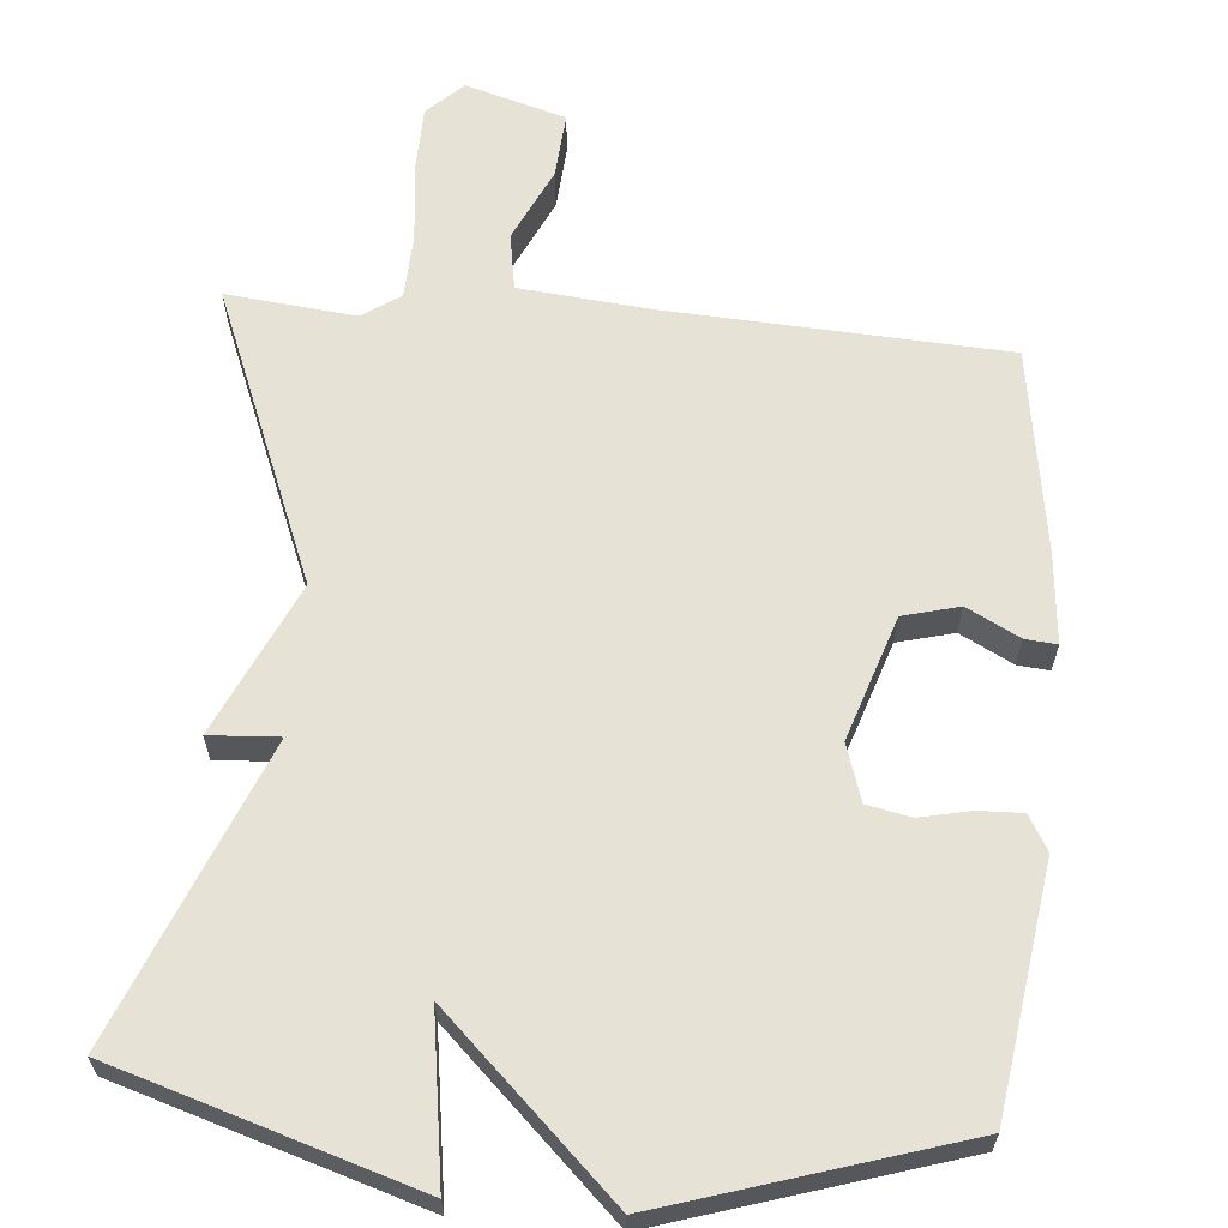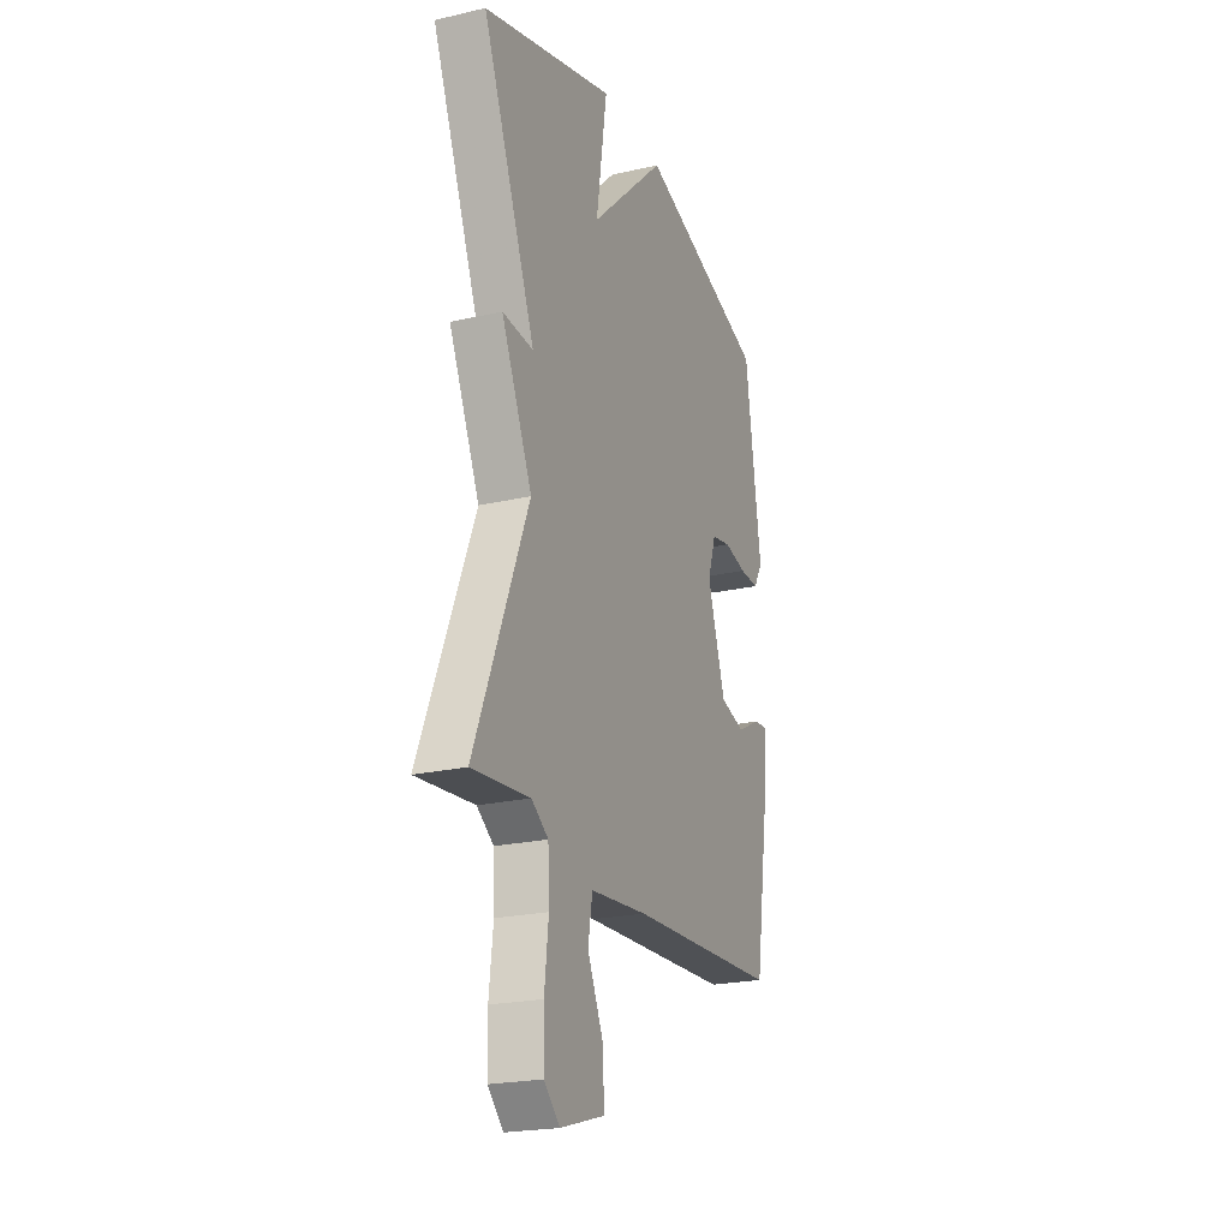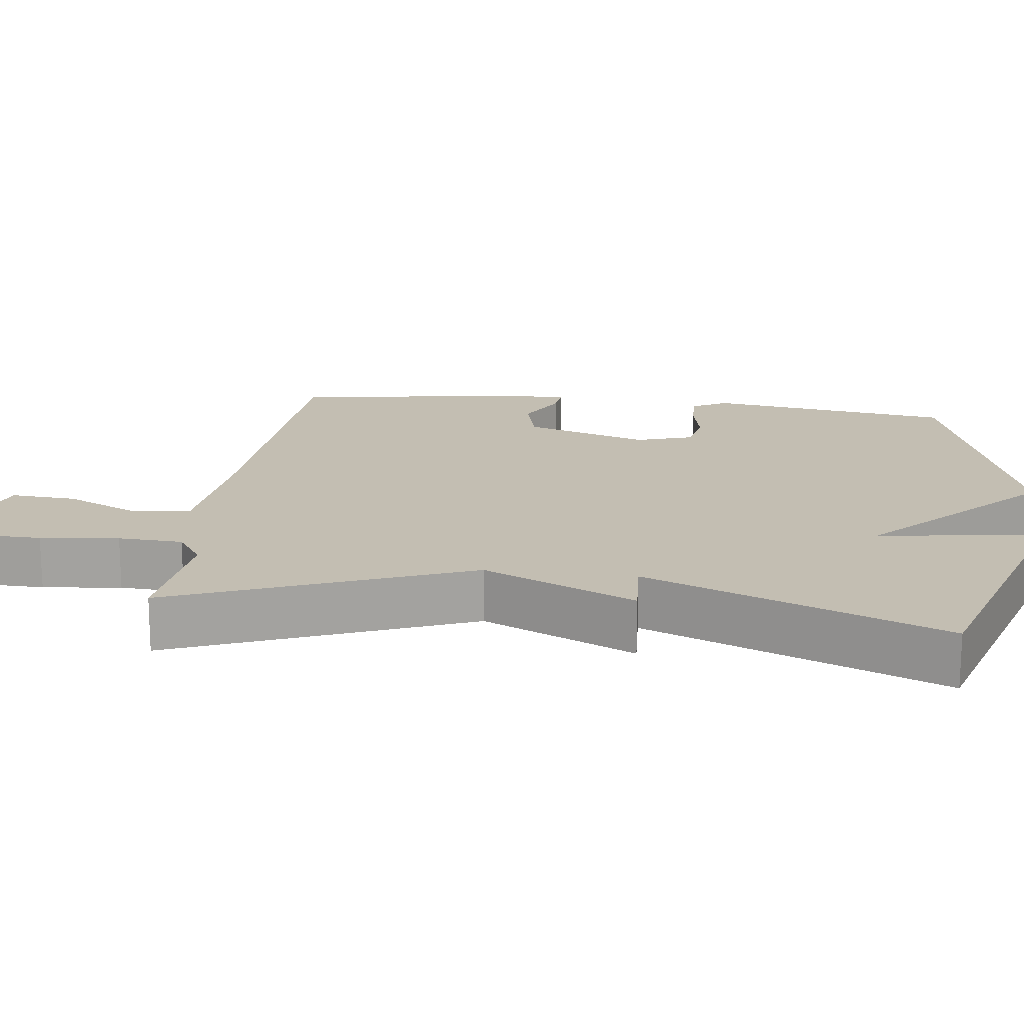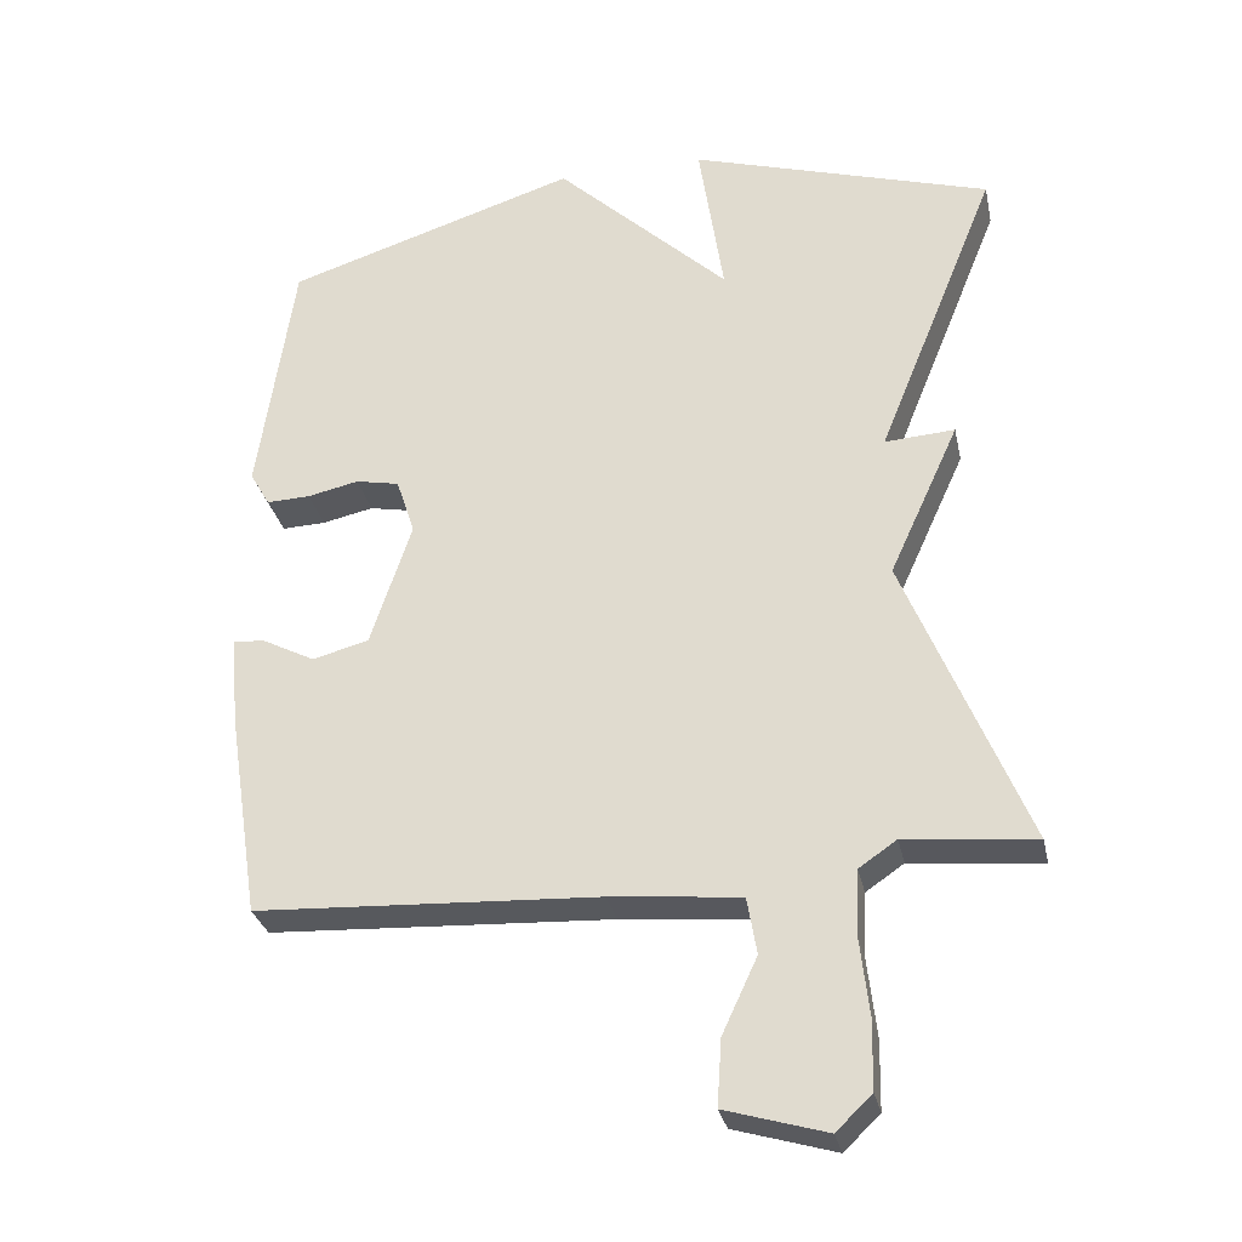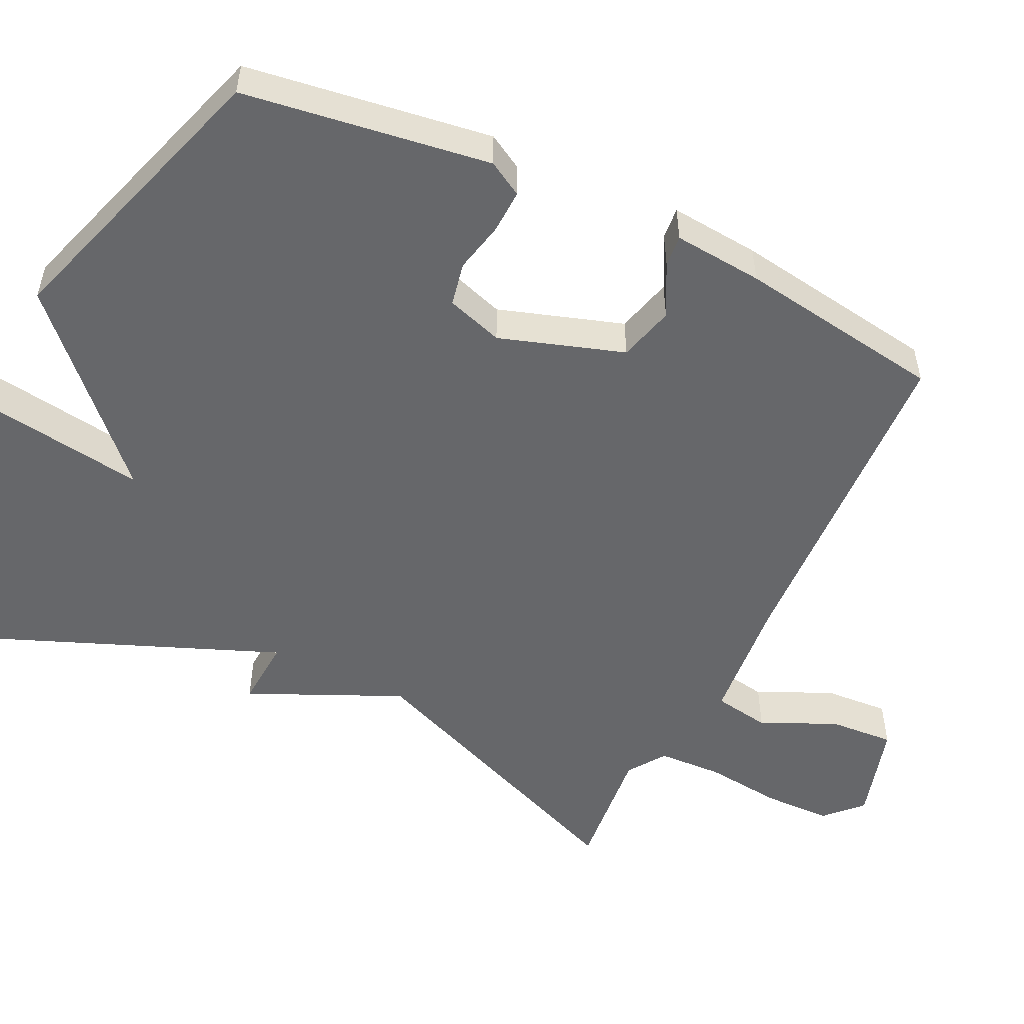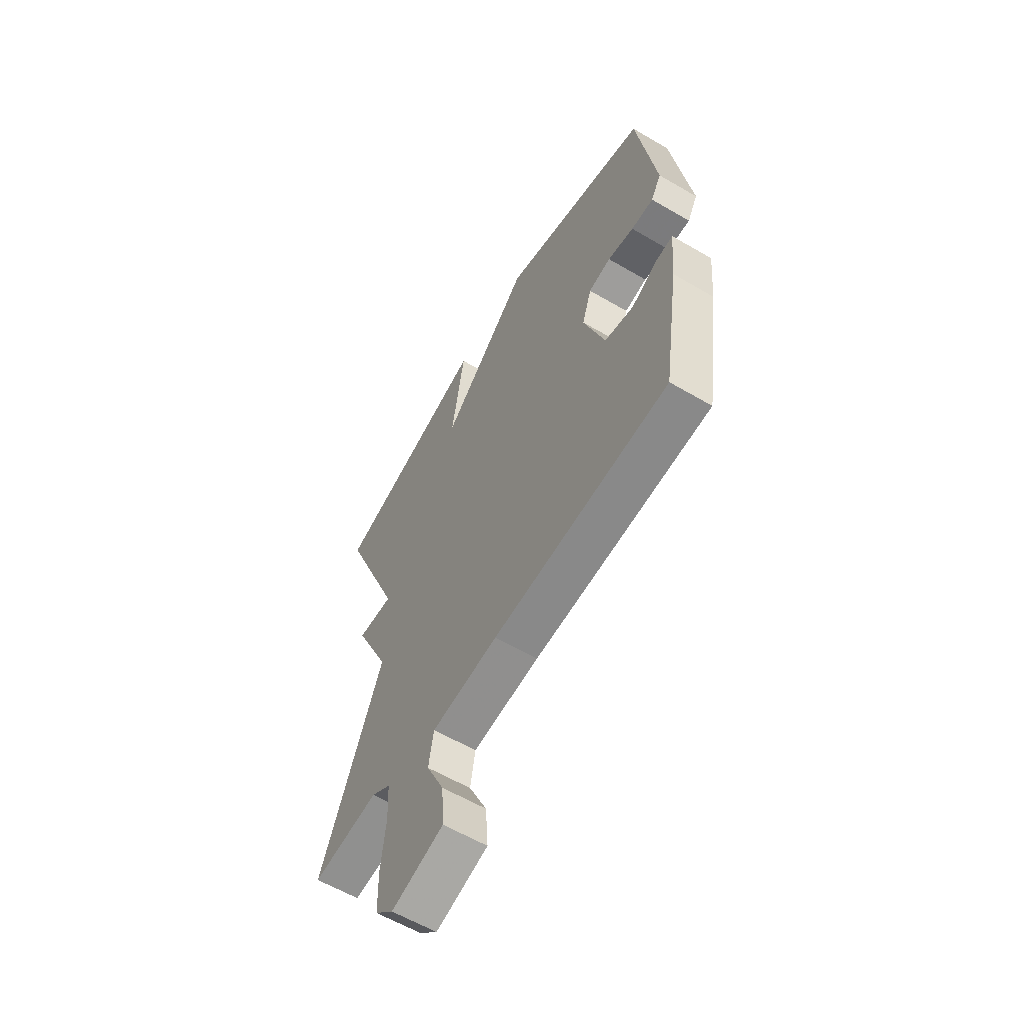
<metadata>
{"format":"obj","ext":"obj","renderer":"f3d","projection":"perspective","resolution":1024,"background":"white","views":[{"elev":62.9,"azim":5.0,"up":"+Y"},{"elev":-22.4,"azim":-68.4,"up":"+Z"},{"elev":17.3,"azim":-82.6,"up":"+Y"},{"elev":-30.3,"azim":-167.9,"up":"+Z"},{"elev":-52.1,"azim":64.2,"up":"+Y"},{"elev":-60.3,"azim":59.1,"up":"+Z"}]}
</metadata>
<code>
v 0.5 0.07 -0.5
v 0.039 0.07 -0.524
v -0.136 0.07 -0.541
v -0.149 0.07 -0.618
v -0.102 0.07 -0.719
v -0.096 0.07 -0.808
v -0.232 0.07 -0.848
v -0.28 0.07 -0.802
v -0.282 0.07 -0.71
v -0.27 0.07 -0.604
v -0.274 0.07 -0.517
v -0.325 0.07 -0.482
v -0.5 0.07 -0.5
v -0.338 0.07 -0.101
v -0.432 0.07 0.105
v -0.338 0.07 0.099
v -0.5 0.07 0.5
v -0.095 0.07 0.625
v -0.128 0.07 0.403
v 0.105 0.07 0.625
v 0.5 0.07 0.5
v 0.548 0.07 0.167
v 0.521 0.07 0.12
v 0.462 0.07 0.122
v 0.393 0.07 0.137
v 0.334 0.07 0.125
v 0.309 0.07 0.048
v 0.364 0.07 -0.12
v 0.44 0.07 -0.14
v 0.511 0.07 -0.103
v 0.554 0.07 -0.099
v 0.543 0.07 -0.22
v 0.5 0 -0.5
v 0.039 0 -0.524
v -0.136 0 -0.541
v -0.149 0 -0.618
v -0.102 0 -0.719
v -0.096 0 -0.808
v -0.232 0 -0.848
v -0.28 0 -0.802
v -0.282 0 -0.71
v -0.27 0 -0.604
v -0.274 0 -0.517
v -0.325 0 -0.482
v -0.5 0 -0.5
v -0.338 0 -0.101
v -0.432 0 0.105
v -0.338 0 0.099
v -0.5 0 0.5
v -0.095 0 0.625
v -0.128 0 0.403
v 0.105 0 0.625
v 0.5 0 0.5
v 0.548 0 0.167
v 0.521 0 0.12
v 0.462 0 0.122
v 0.393 0 0.137
v 0.334 0 0.125
v 0.309 0 0.048
v 0.364 0 -0.12
v 0.44 0 -0.14
v 0.511 0 -0.103
v 0.554 0 -0.099
v 0.543 0 -0.22
f 32 1 2
f 31 32 2
f 30 31 2
f 29 30 2
f 28 29 2 3
f 27 28 3
f 26 27 3
f 23 24 25
f 22 23 25
f 21 22 25
f 20 21 25
f 19 20 25
f 19 25 26
f 16 17 18 19
f 16 19 26 3
f 14 15 16 3
f 12 13 14
f 11 12 14 3
f 8 9 10
f 7 8 10
f 6 7 10
f 5 6 10
f 4 5 10
f 3 4 10 11
f 34 33 64
f 34 64 63
f 34 63 62
f 34 62 61
f 35 34 61 60
f 35 60 59
f 35 59 58
f 57 56 55
f 57 55 54
f 57 54 53
f 57 53 52
f 57 52 51
f 58 57 51
f 51 50 49 48
f 35 58 51 48
f 35 48 47 46
f 46 45 44
f 35 46 44 43
f 42 41 40
f 42 40 39
f 42 39 38
f 42 38 37
f 42 37 36
f 43 42 36 35
f 1 33 34 2
f 2 34 35 3
f 3 35 36 4
f 4 36 37 5
f 5 37 38 6
f 6 38 39 7
f 7 39 40 8
f 8 40 41 9
f 9 41 42 10
f 10 42 43 11
f 11 43 44 12
f 12 44 45 13
f 13 45 46 14
f 14 46 47 15
f 15 47 48 16
f 16 48 49 17
f 17 49 50 18
f 18 50 51 19
f 19 51 52 20
f 20 52 53 21
f 21 53 54 22
f 22 54 55 23
f 23 55 56 24
f 24 56 57 25
f 25 57 58 26
f 26 58 59 27
f 27 59 60 28
f 28 60 61 29
f 29 61 62 30
f 30 62 63 31
f 31 63 64 32
f 32 64 33 1

</code>
